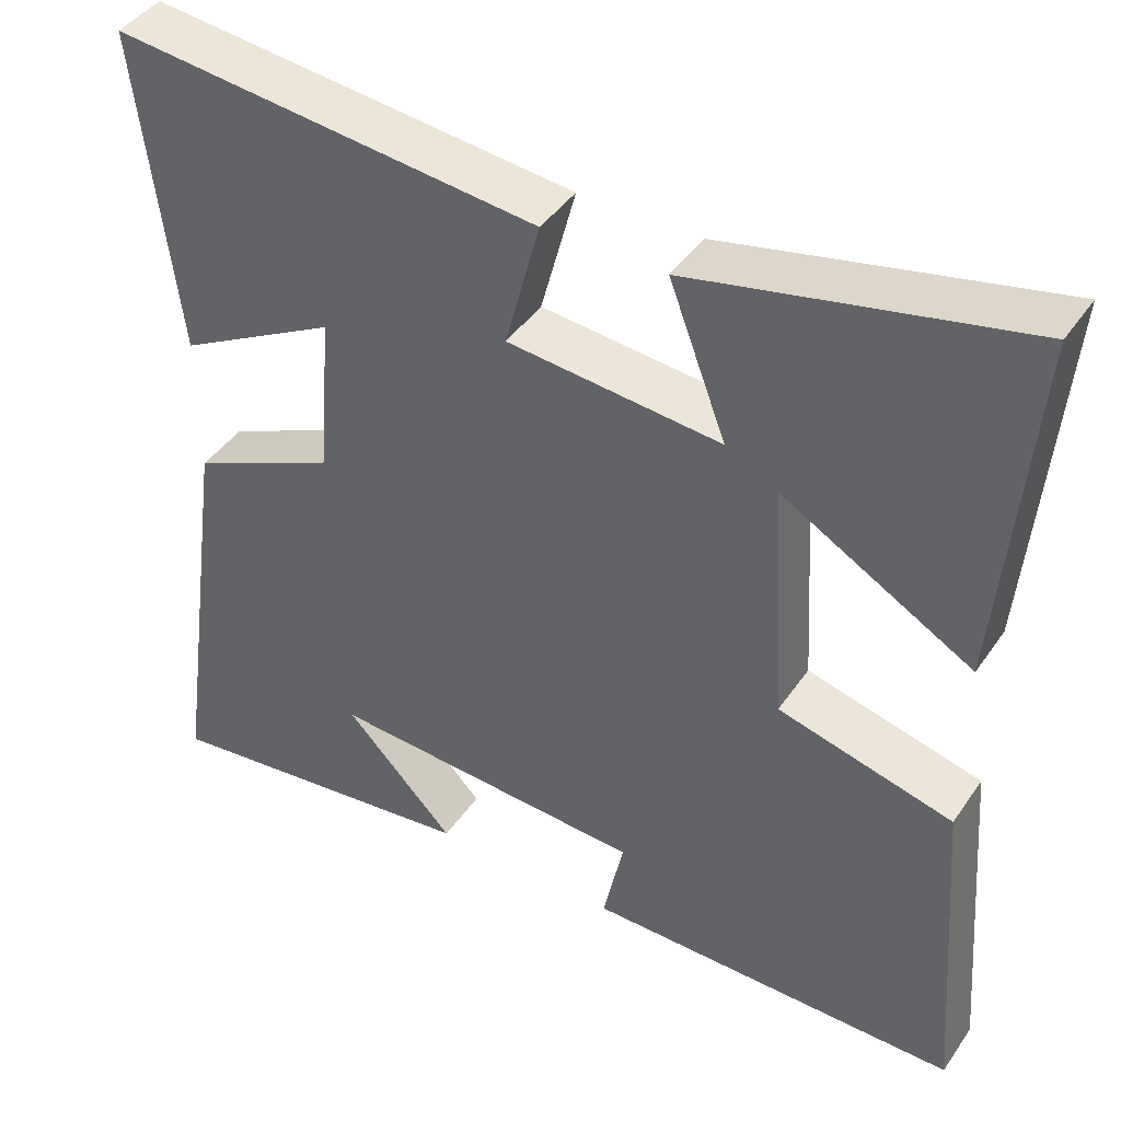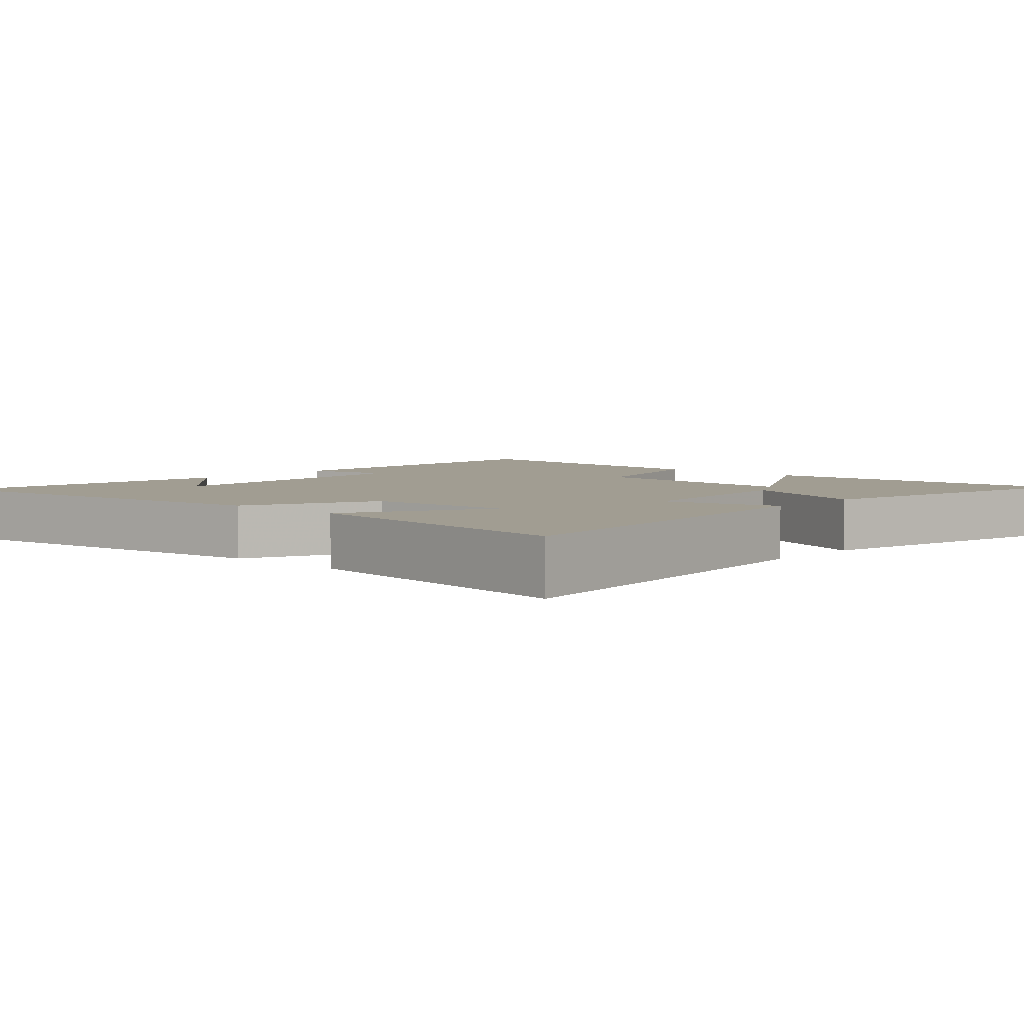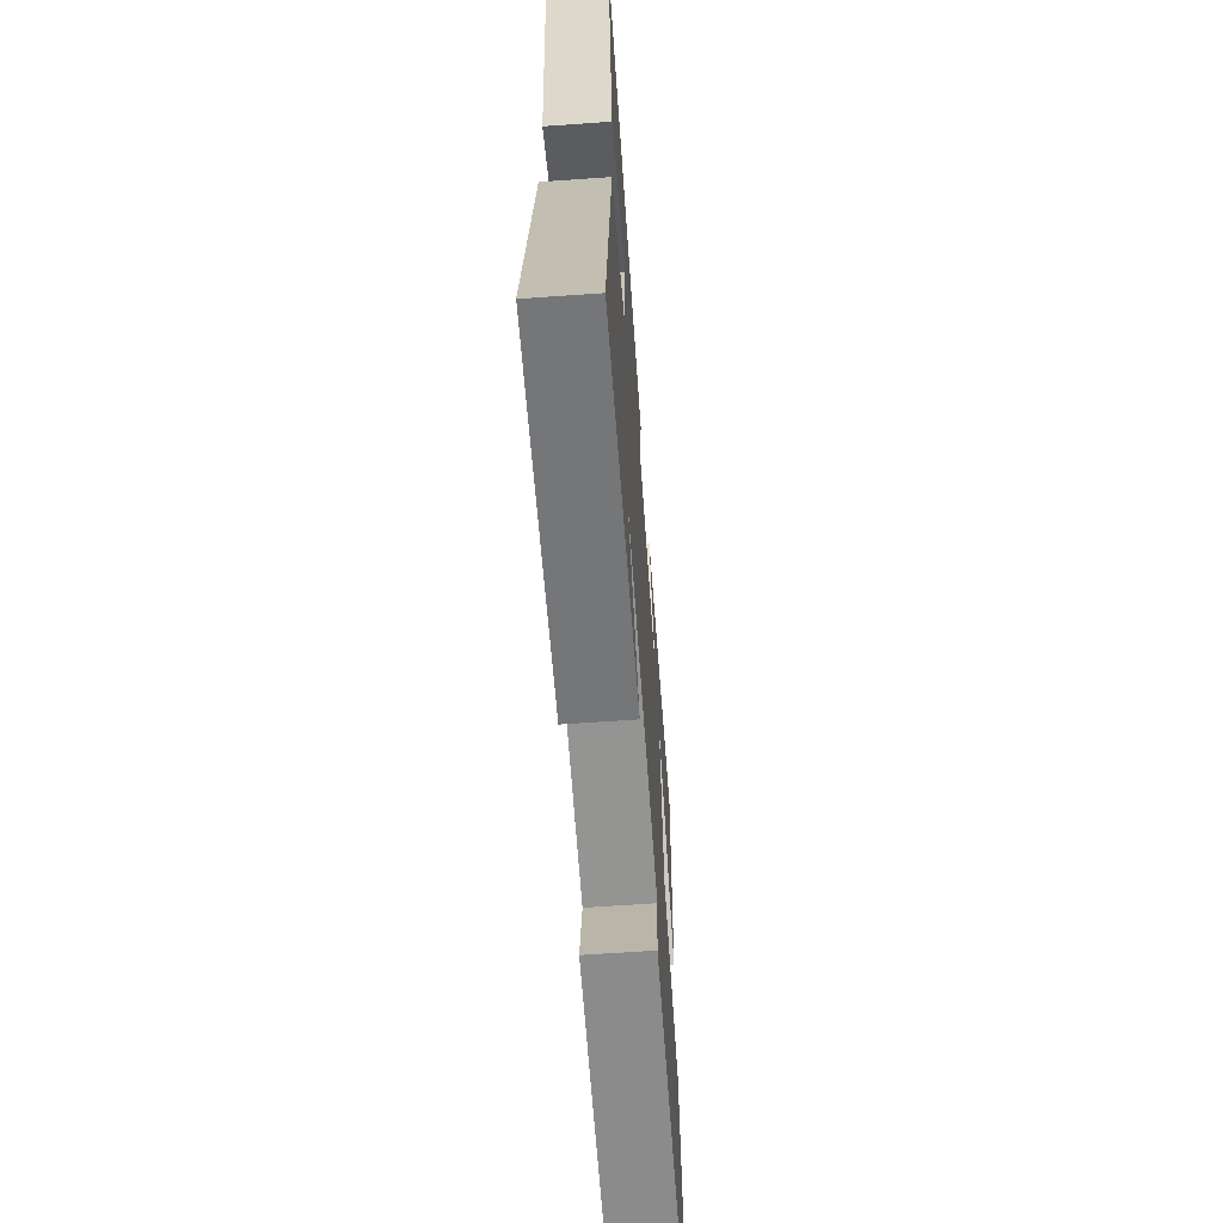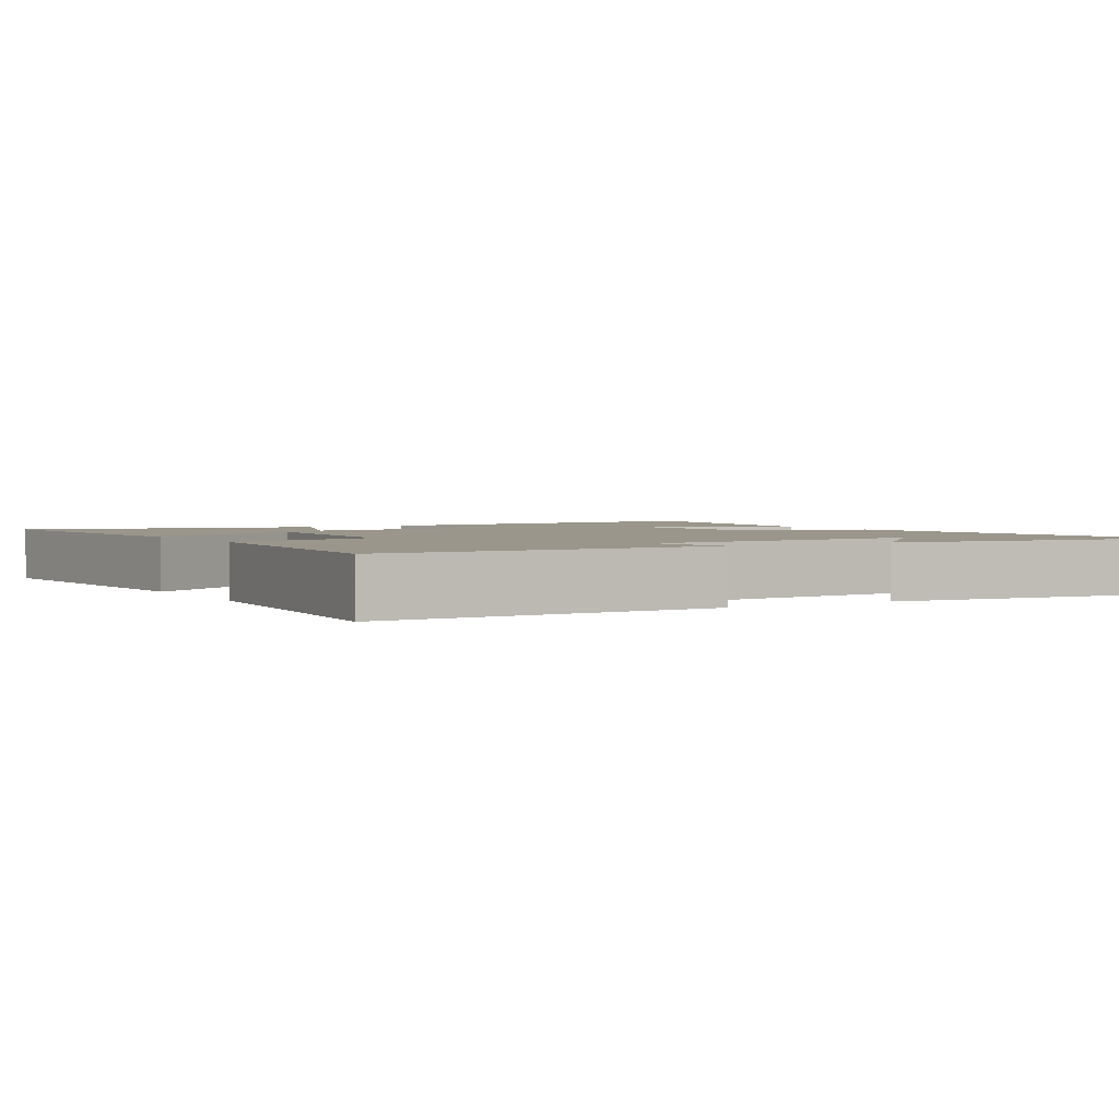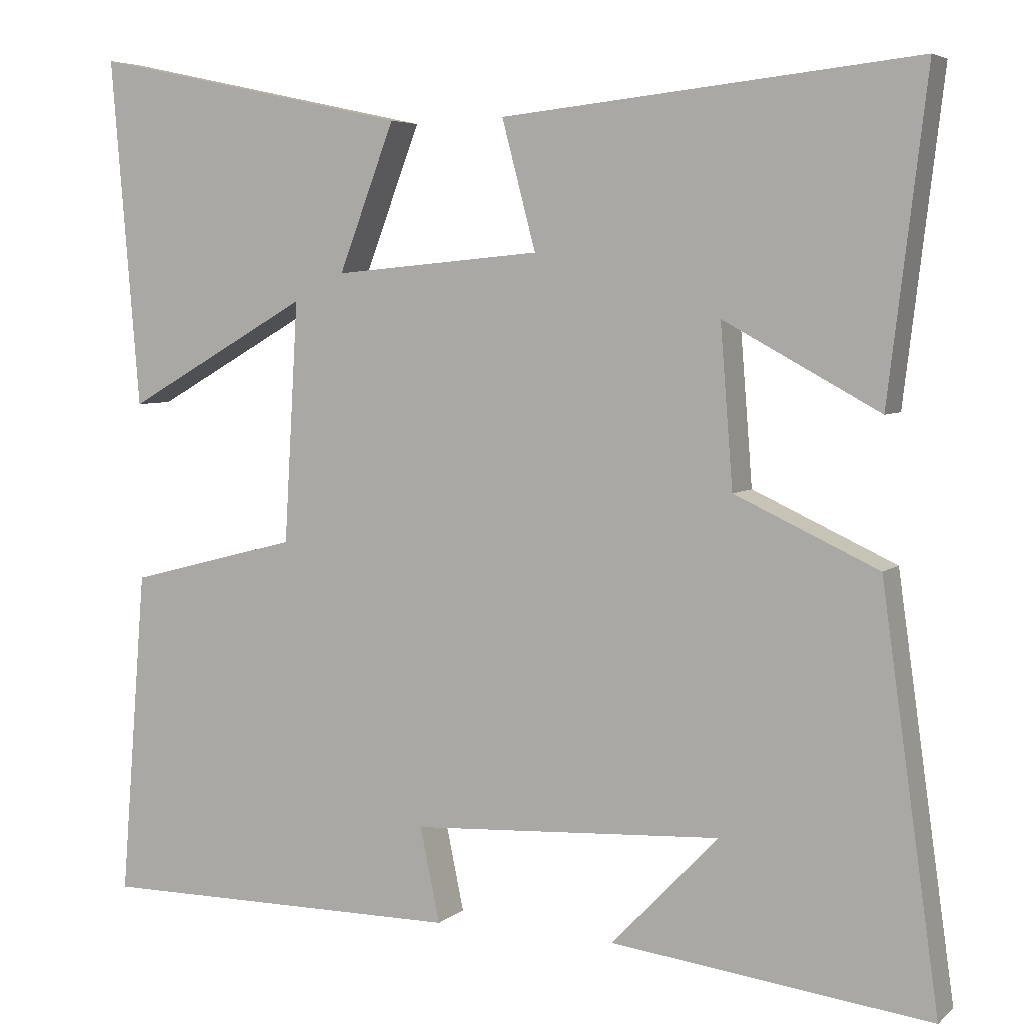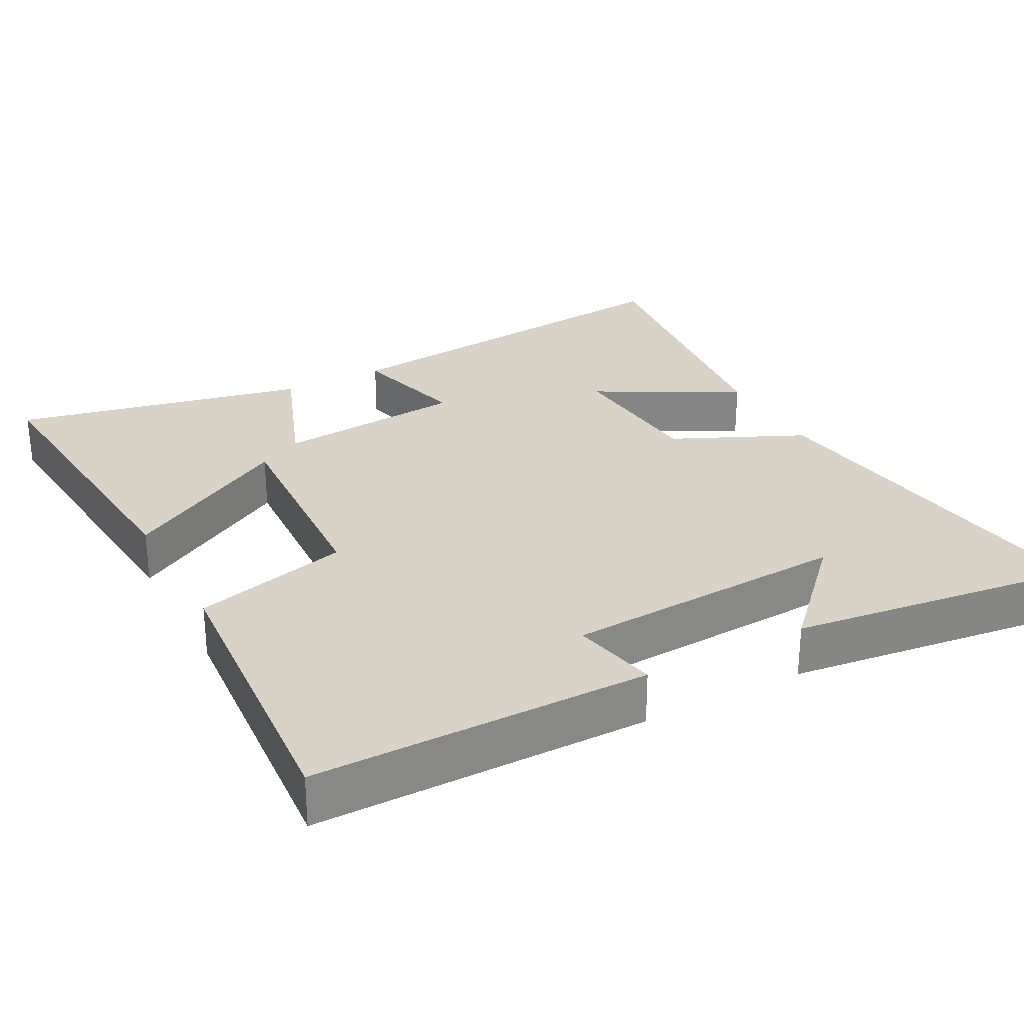
<metadata>
{"format":"obj","ext":"obj","renderer":"f3d","projection":"perspective","resolution":1024,"background":"white","views":[{"elev":42.8,"azim":31.8,"up":"+Z"},{"elev":4.7,"azim":-47.5,"up":"+Y"},{"elev":-63.9,"azim":-85.9,"up":"+Z"},{"elev":2.3,"azim":149.4,"up":"+Y"},{"elev":5.0,"azim":-155.6,"up":"+Z"},{"elev":28.2,"azim":151.8,"up":"+Y"}]}
</metadata>
<code>
v -0.549 0.07 0.555
v -0.021 0.07 0.5
v -0.064 0.07 0.337
v 0.2 0.07 0.313
v 0.129 0.07 0.5
v 0.537 0.07 0.588
v 0.5 0.07 0.144
v 0.265 0.07 0.278
v 0.283 0.07 -0.028
v 0.5 0.07 -0.084
v 0.533 0.07 -0.5
v 0.067 0.07 -0.5
v 0.092 0.07 -0.38
v -0.304 0.07 -0.358
v -0.167 0.07 -0.5
v -0.573 0.07 -0.551
v -0.5 0.07 -0.03
v -0.318 0.07 0.054
v -0.302 0.07 0.258
v -0.5 0.07 0.15
v -0.549 0 0.555
v -0.021 0 0.5
v -0.064 0 0.337
v 0.2 0 0.313
v 0.129 0 0.5
v 0.537 0 0.588
v 0.5 0 0.144
v 0.265 0 0.278
v 0.283 0 -0.028
v 0.5 0 -0.084
v 0.533 0 -0.5
v 0.067 0 -0.5
v 0.092 0 -0.38
v -0.304 0 -0.358
v -0.167 0 -0.5
v -0.573 0 -0.551
v -0.5 0 -0.03
v -0.318 0 0.054
v -0.302 0 0.258
v -0.5 0 0.15
f 19 20 1 2
f 18 19 2 3
f 16 17 18
f 16 18 3 4
f 14 15 16
f 14 16 4
f 13 14 4
f 10 11 12 13
f 9 10 13
f 8 9 13 4
f 5 6 7 8
f 4 5 8
f 22 21 40 39
f 23 22 39 38
f 38 37 36
f 24 23 38 36
f 36 35 34
f 24 36 34
f 24 34 33
f 33 32 31 30
f 33 30 29
f 24 33 29 28
f 28 27 26 25
f 28 25 24
f 1 21 22 2
f 2 22 23 3
f 3 23 24 4
f 4 24 25 5
f 5 25 26 6
f 6 26 27 7
f 7 27 28 8
f 8 28 29 9
f 9 29 30 10
f 10 30 31 11
f 11 31 32 12
f 12 32 33 13
f 13 33 34 14
f 14 34 35 15
f 15 35 36 16
f 16 36 37 17
f 17 37 38 18
f 18 38 39 19
f 19 39 40 20
f 20 40 21 1

</code>
